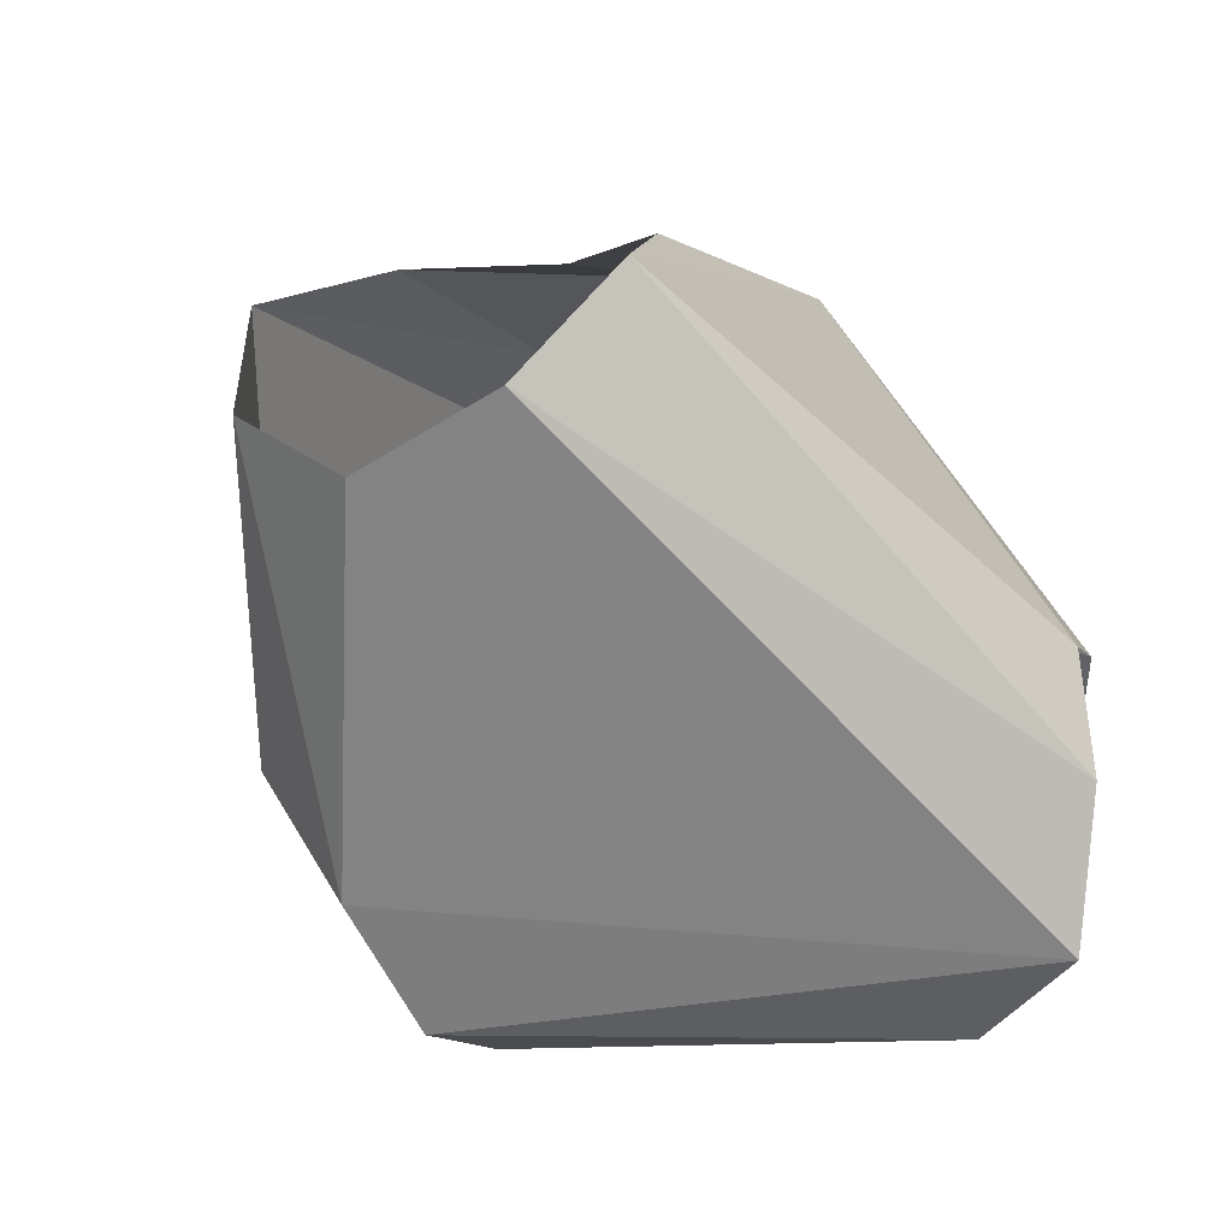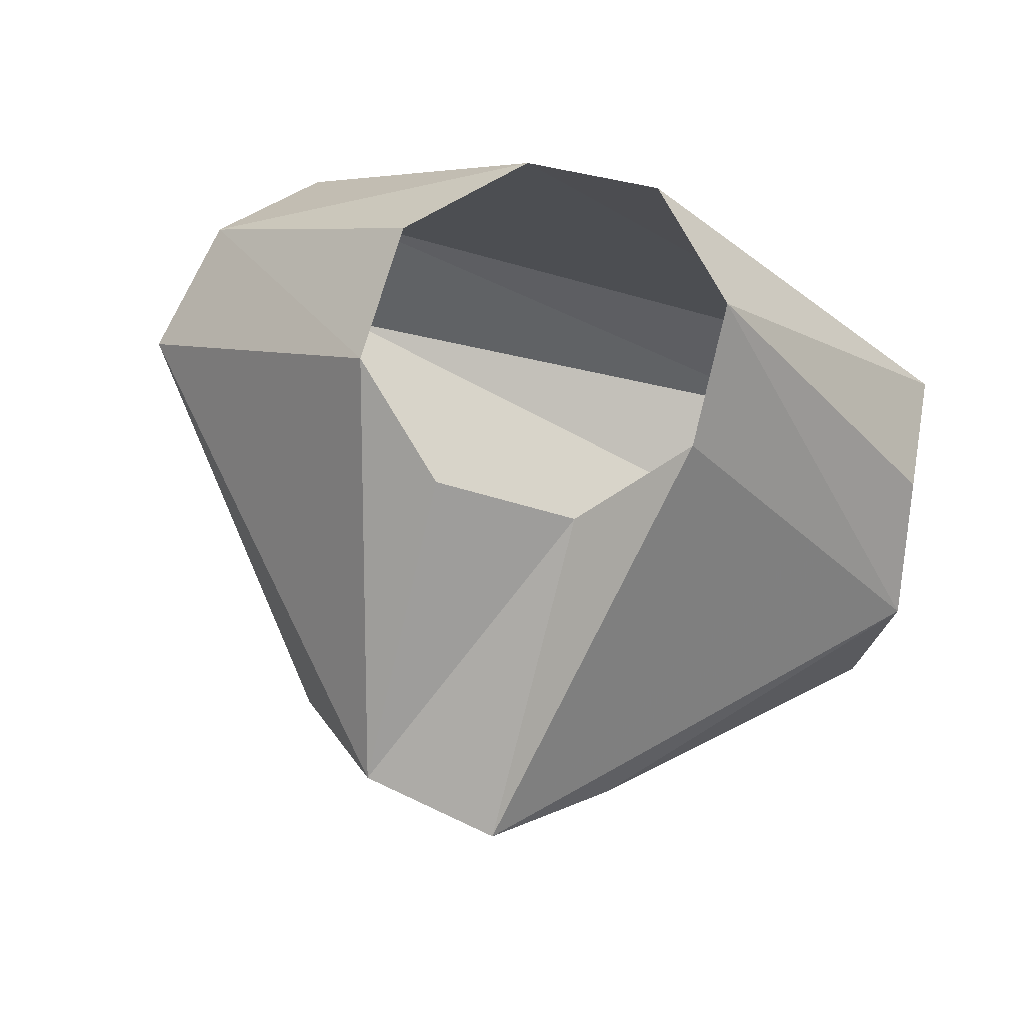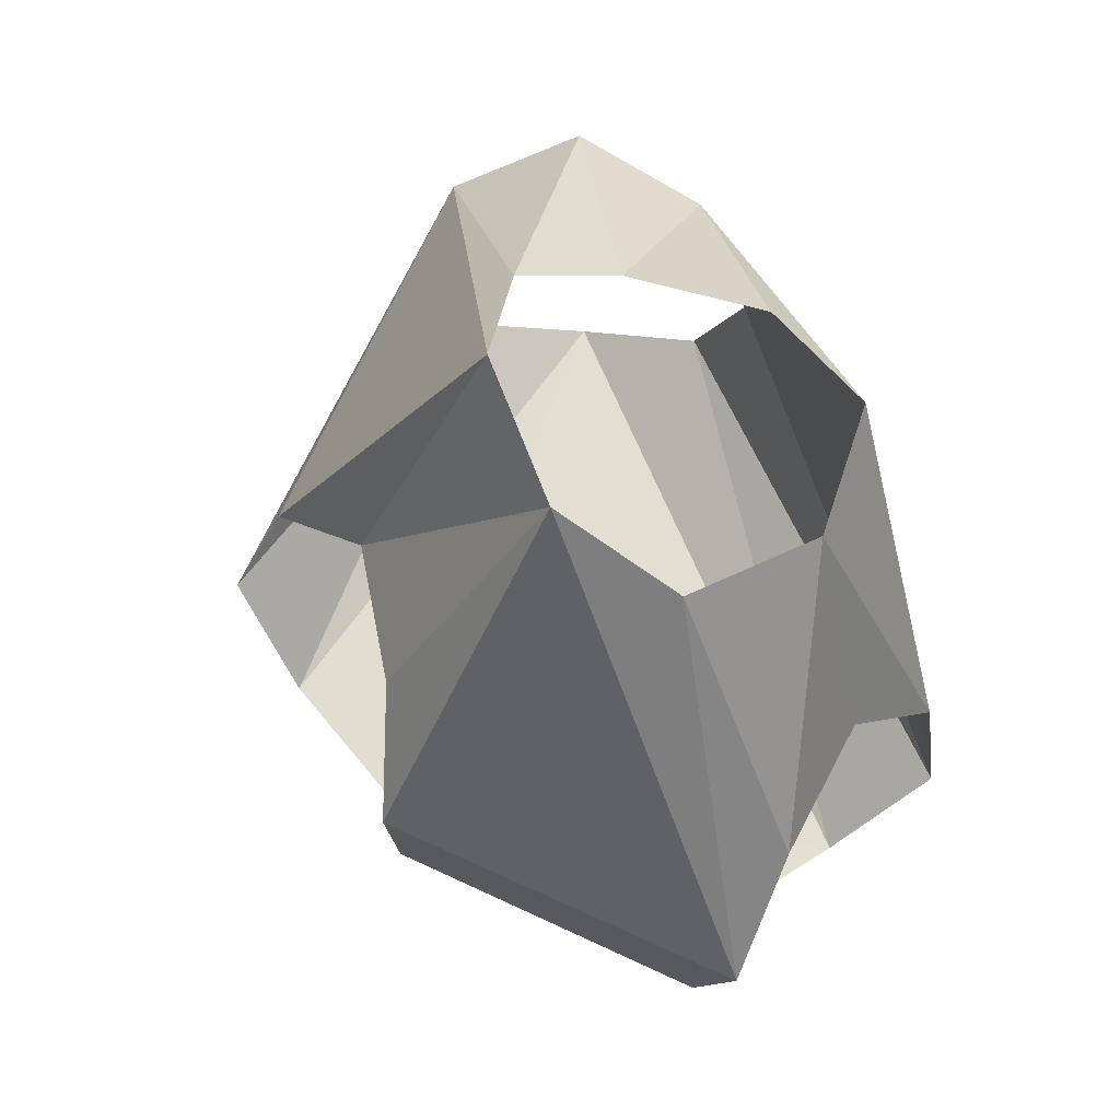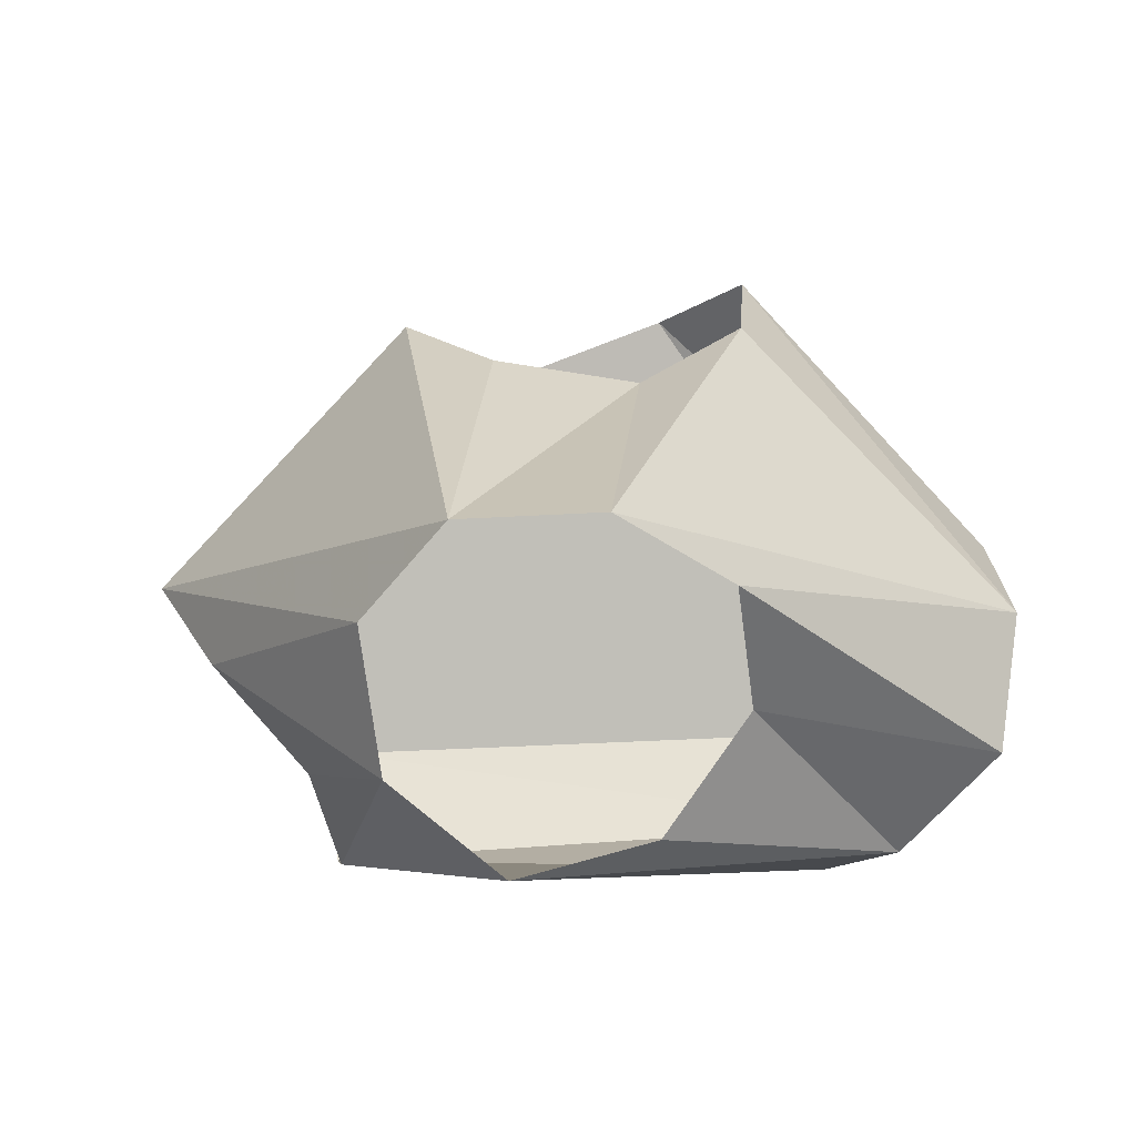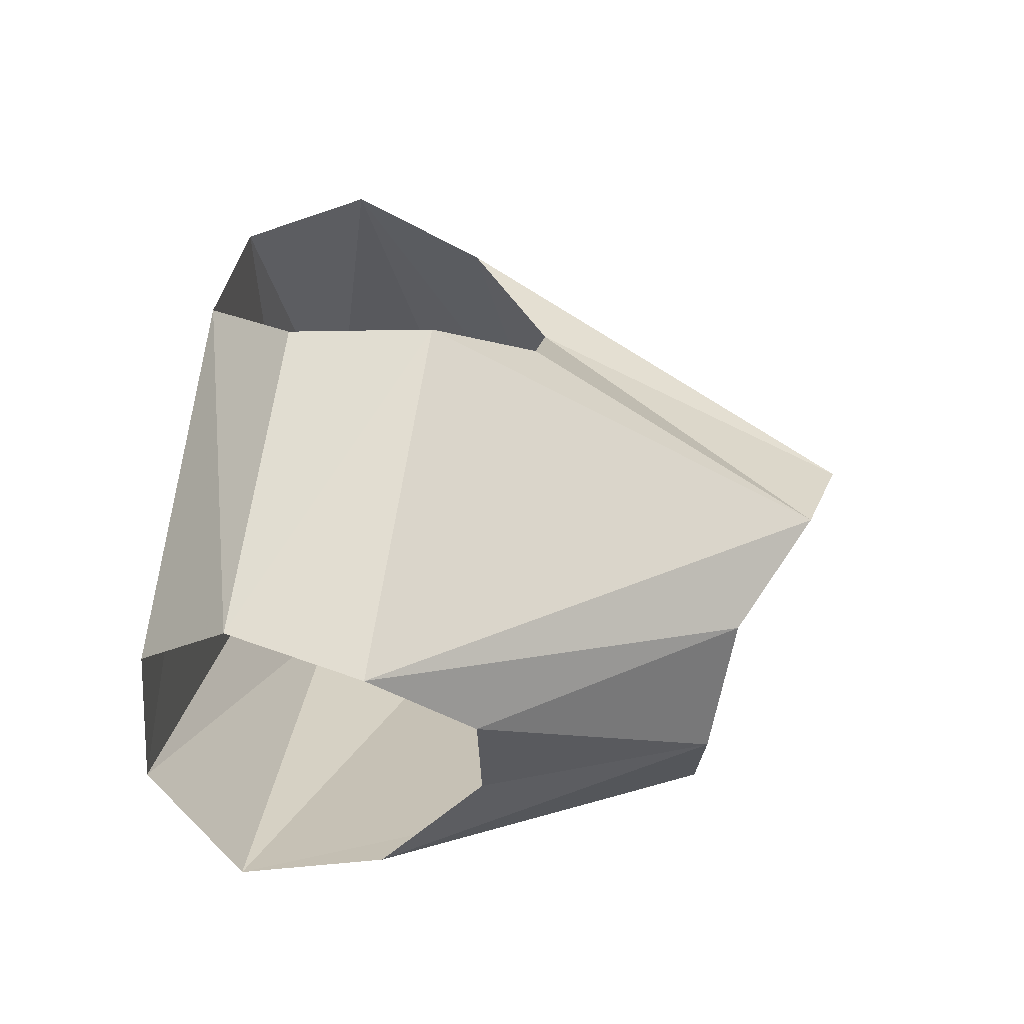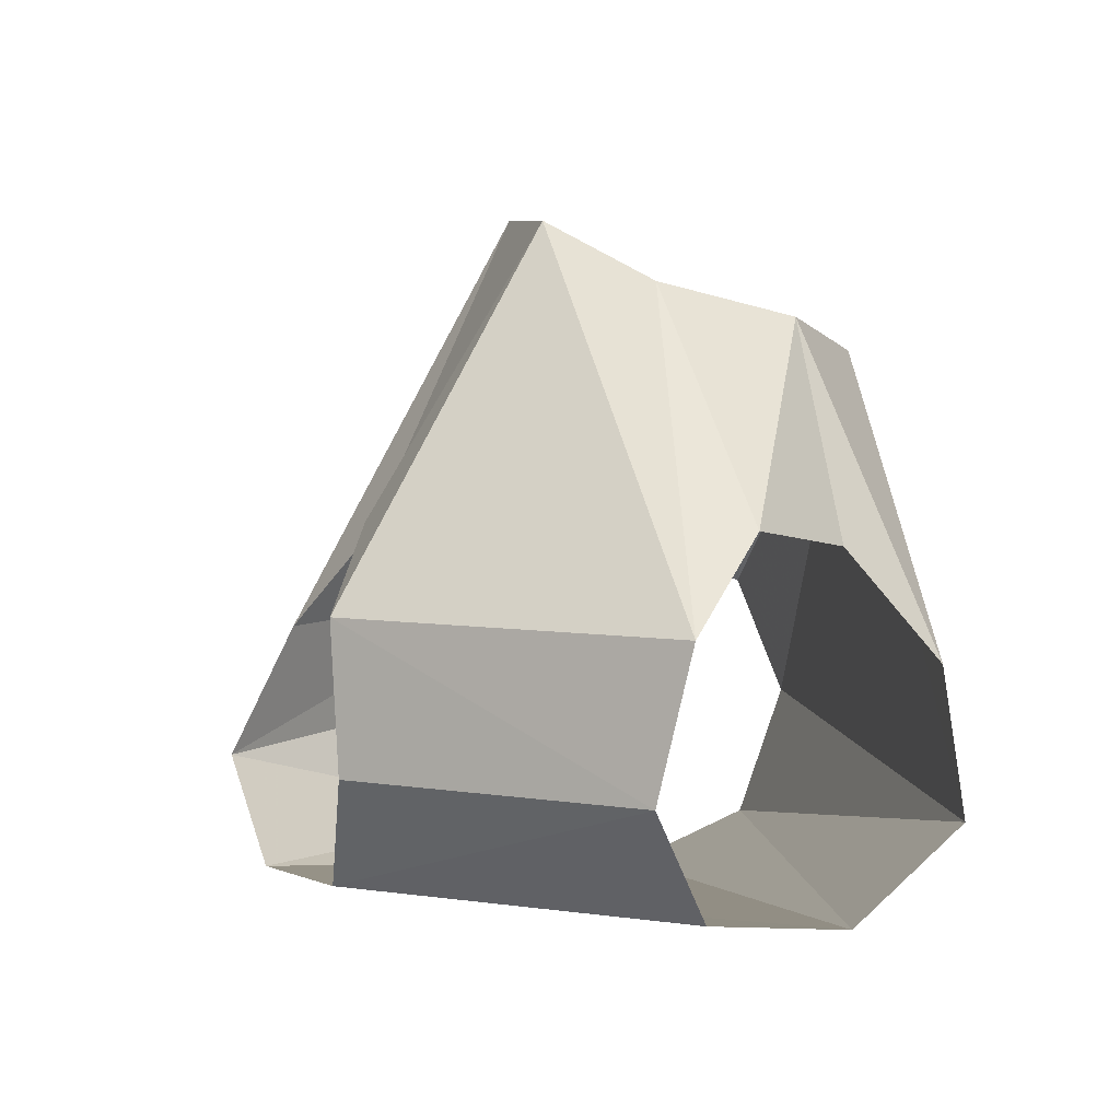
<metadata>
{"format":"obj","ext":"obj","renderer":"f3d","projection":"perspective","resolution":1024,"background":"white","views":[{"elev":-63.0,"azim":135.3,"up":"+Y"},{"elev":77.7,"azim":-162.1,"up":"+Z"},{"elev":71.5,"azim":69.4,"up":"+Y"},{"elev":-2.3,"azim":-171.3,"up":"+Z"},{"elev":19.5,"azim":99.5,"up":"+Z"},{"elev":0.1,"azim":77.5,"up":"+Y"}]}
</metadata>
<code>
v 16.55 -5.458 -9.756
v 14.42 2.151 -9.425
v 14.81 8 -4.114
v 20.03 8.683 1.791
v 24.49 3.779 6.107
v 23.06 -3.86 7.58
v 19.1 -9.738 4.072
v 17.45 -10.39 -3.637
v 8.91 21.45 3.838
v 3.702 25.04 8.587
v -4.144 26.02 8.804
v -9.595 21.3 5.56
v -9.895 16.15 -0.443
v -5.306 16.13 -6.887
v 1.921 18.72 -8.799
v 7.991 19.88 -3.86
v 10.25 4.553 20.58
v 4.45 9.283 18.02
v -3.332 8.65 16.75
v -8.306 3.604 20.27
v -7.787 -3.477 23.75
v -2.308 -9.022 22.41
v 5.15 -9.206 19.78
v 10.45 -3.344 20.16
v -12.58 -0.4997 -9.574
v -16.79 6.035 -8.106
v -22.15 8.327 -2.768
v -23.04 5.495 4.565
v -21.43 -1.263 8.345
v -20.74 -8.448 5.107
v -18.9 -11.39 -2.001
v -14.49 -7.909 -7.564
f 1 2 15
f 2 15 16
f 2 3 16
f 3 4 16
f 4 9 16
f 4 5 9
f 5 9 10
f 5 10 17
f 10 17 18
f 10 18 19
f 5 6 17
f 1 15 25
f 1 25 32
f 1 8 32
f 8 31 32
f 8 23 31
f 7 8 23
f 6 7 23
f 6 23 24
f 6 17 24
f 22 23 31
f 22 30 31
f 21 22 30
f 15 25 26
f 14 15 26
f 13 14 26
f 13 26 27
f 12 13 27
f 10 11 19
f 11 19 20
f 11 20 28
f 12 27 28
f 11 12 28
f 20 21 28
f 21 28 29
f 21 29 30

</code>
